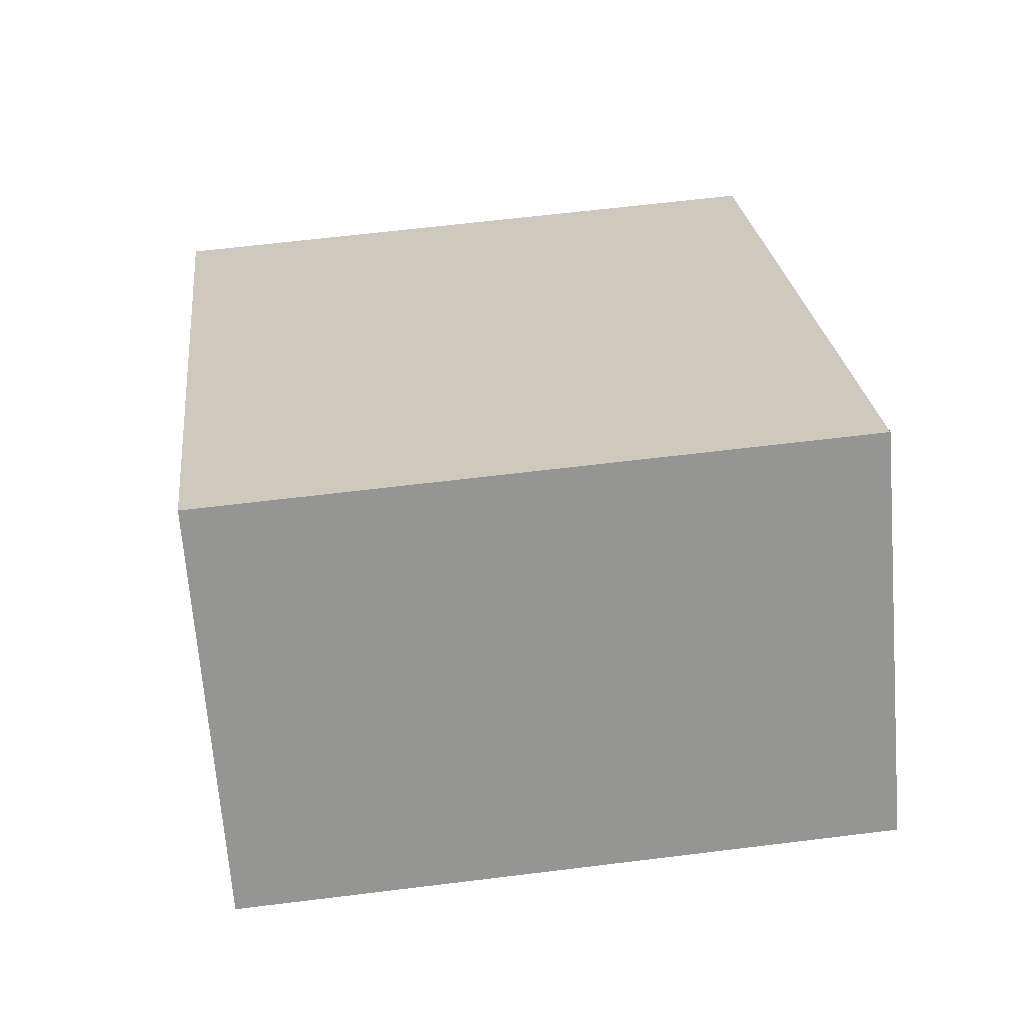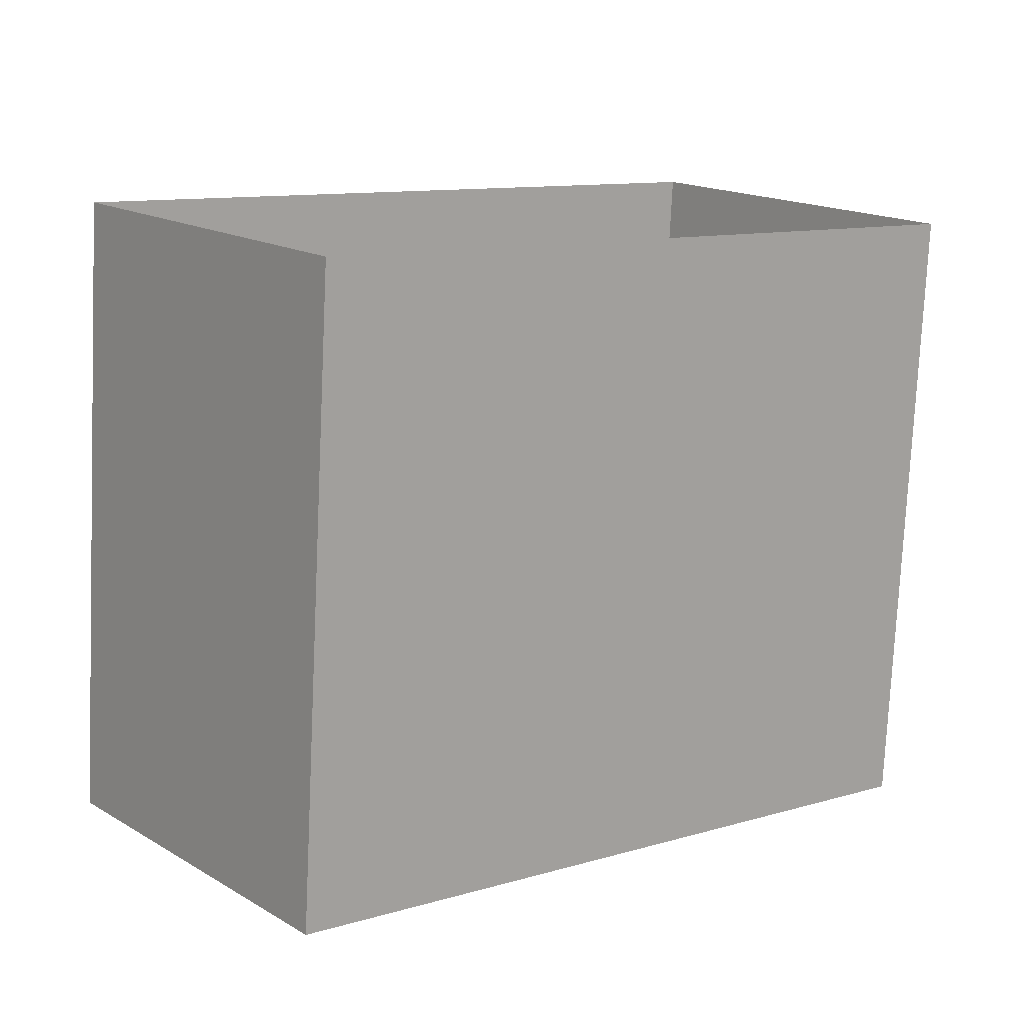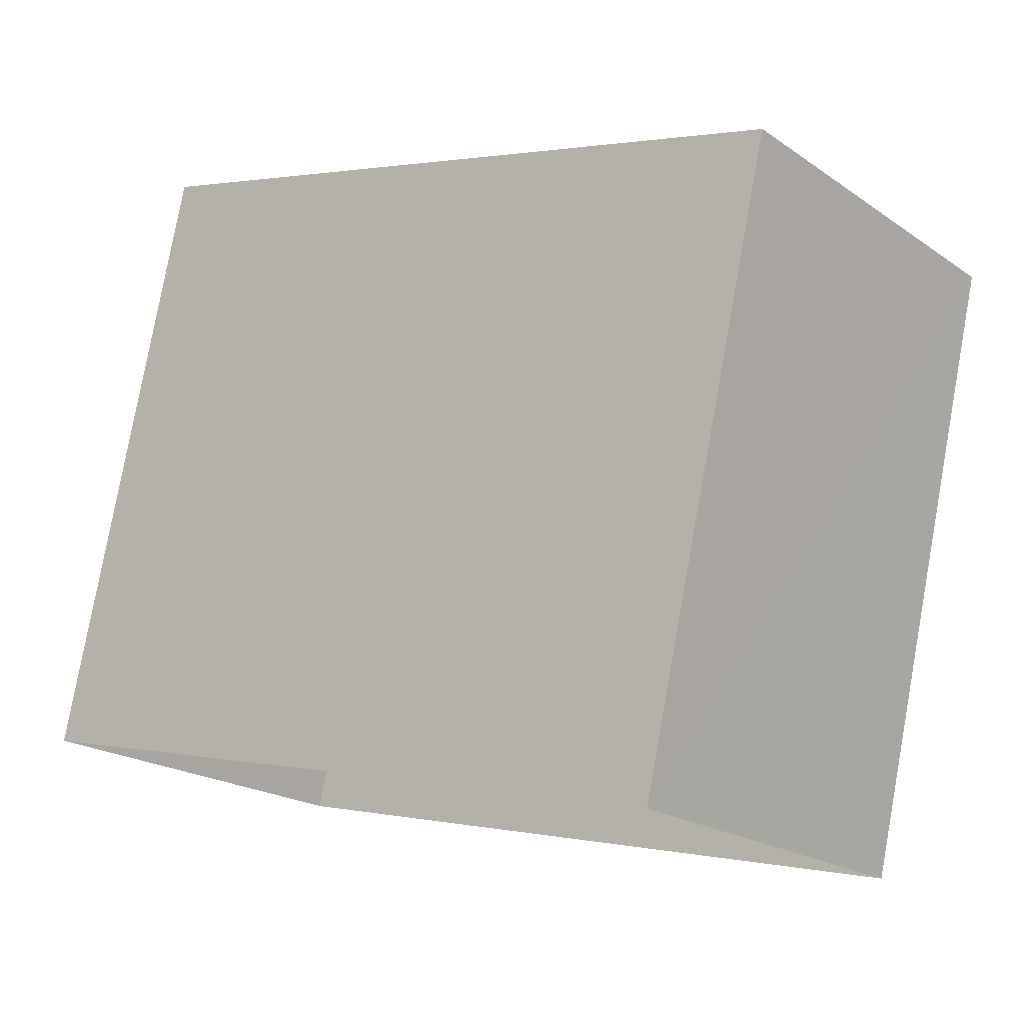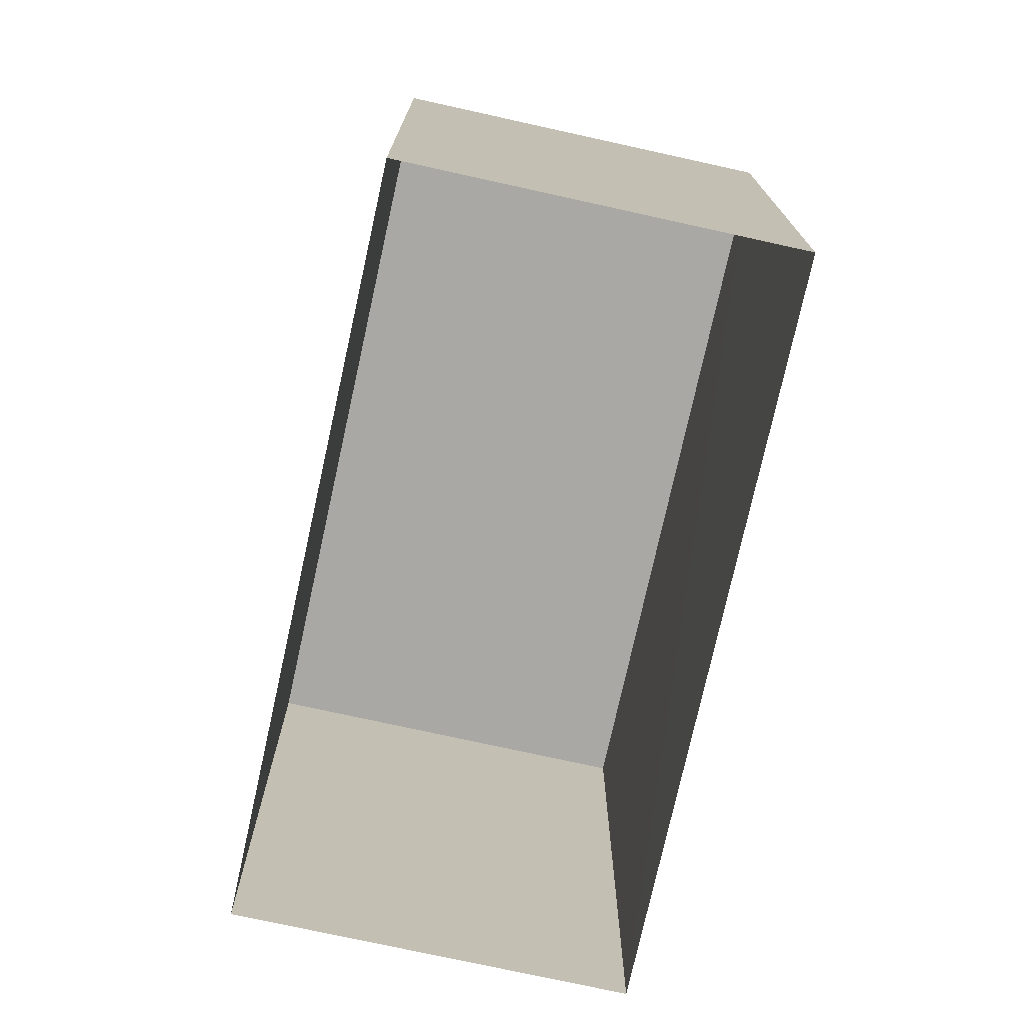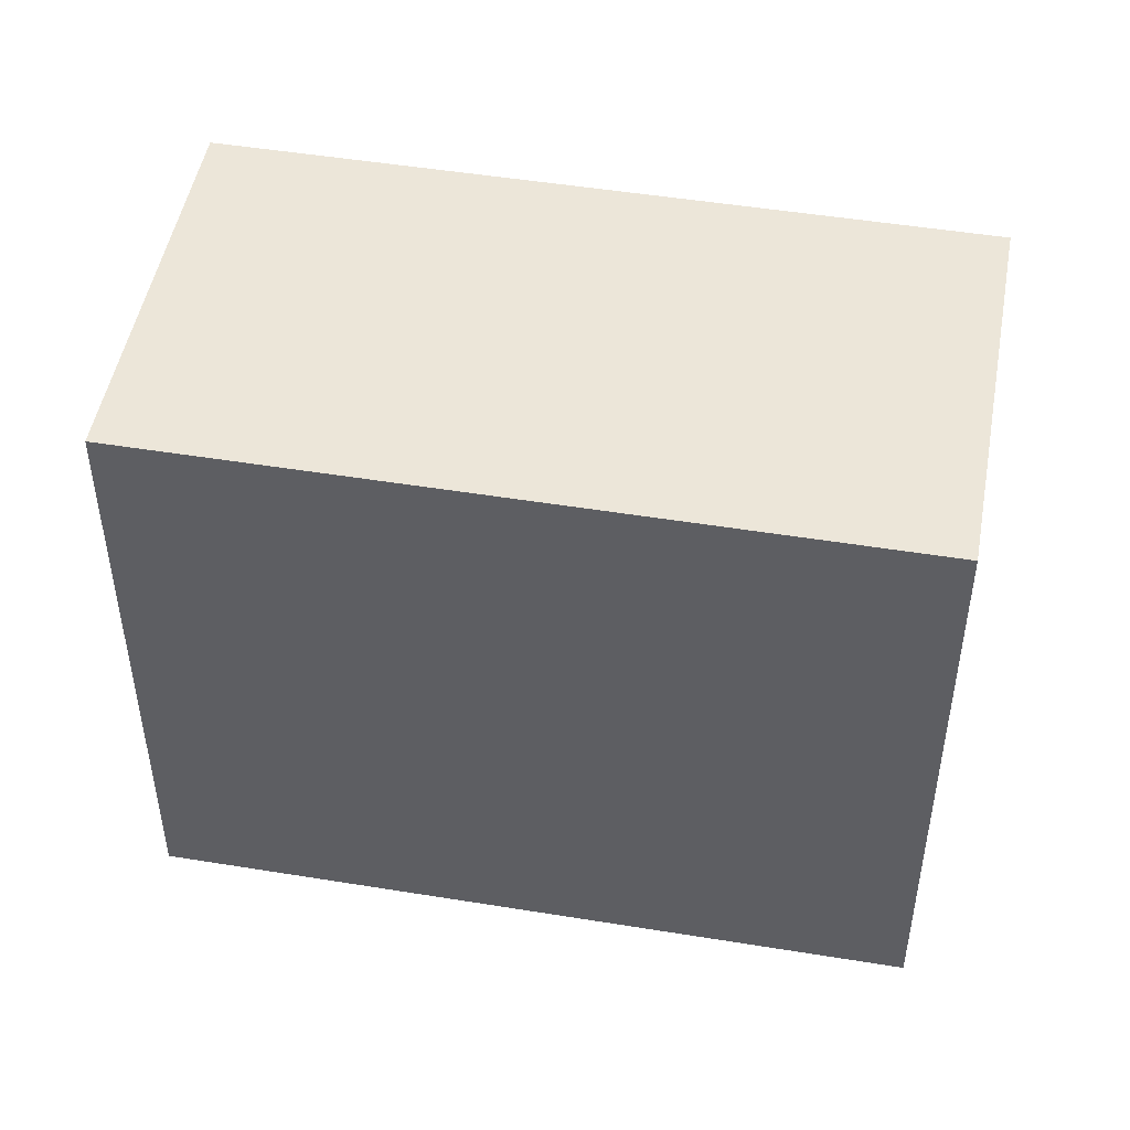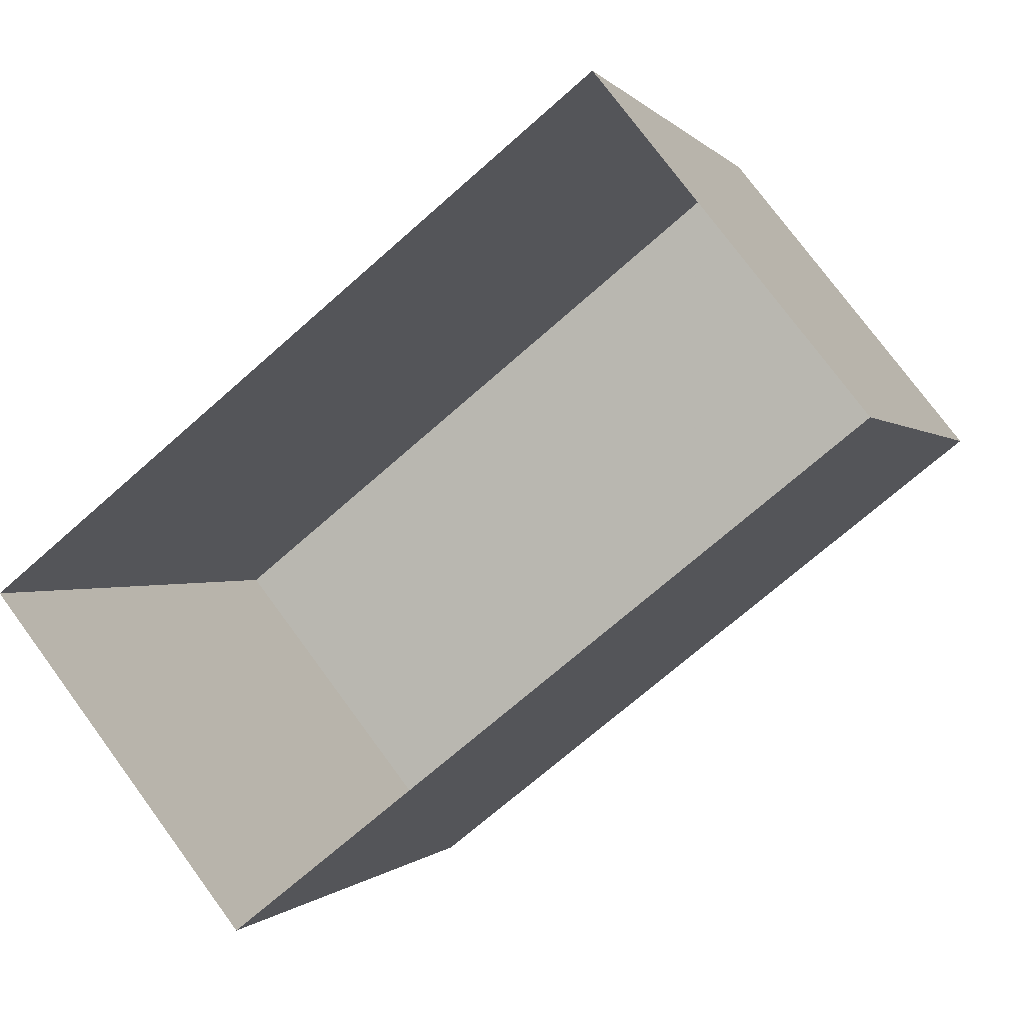
<metadata>
{"format":"obj","ext":"obj","renderer":"f3d","projection":"perspective","resolution":1024,"background":"white","views":[{"elev":61.7,"azim":-97.2,"up":"+Y"},{"elev":-76.5,"azim":177.3,"up":"+Y"},{"elev":78.8,"azim":-169.7,"up":"+Y"},{"elev":-75.1,"azim":39.1,"up":"+Z"},{"elev":49.0,"azim":151.8,"up":"+Z"},{"elev":-0.3,"azim":-162.5,"up":"+Y"}]}
</metadata>
<code>
v -5632 -3.64e+04 2.93
v -5637 -3.638e+04 2.934
v -5628 -3.639e+04 2.931
v -5641 -3.639e+04 2.933
v -5637 -3.638e+04 12.06
v -5632 -3.64e+04 12.06
v -5628 -3.639e+04 12.06
v -5641 -3.639e+04 12.06
f 1 2 3
f 1 4 2
f 5 6 7
f 5 8 6
f 6 1 3
f 7 6 3
f 6 4 1
f 6 8 4
f 8 2 4
f 8 5 2
f 7 3 2
f 5 7 2

</code>
